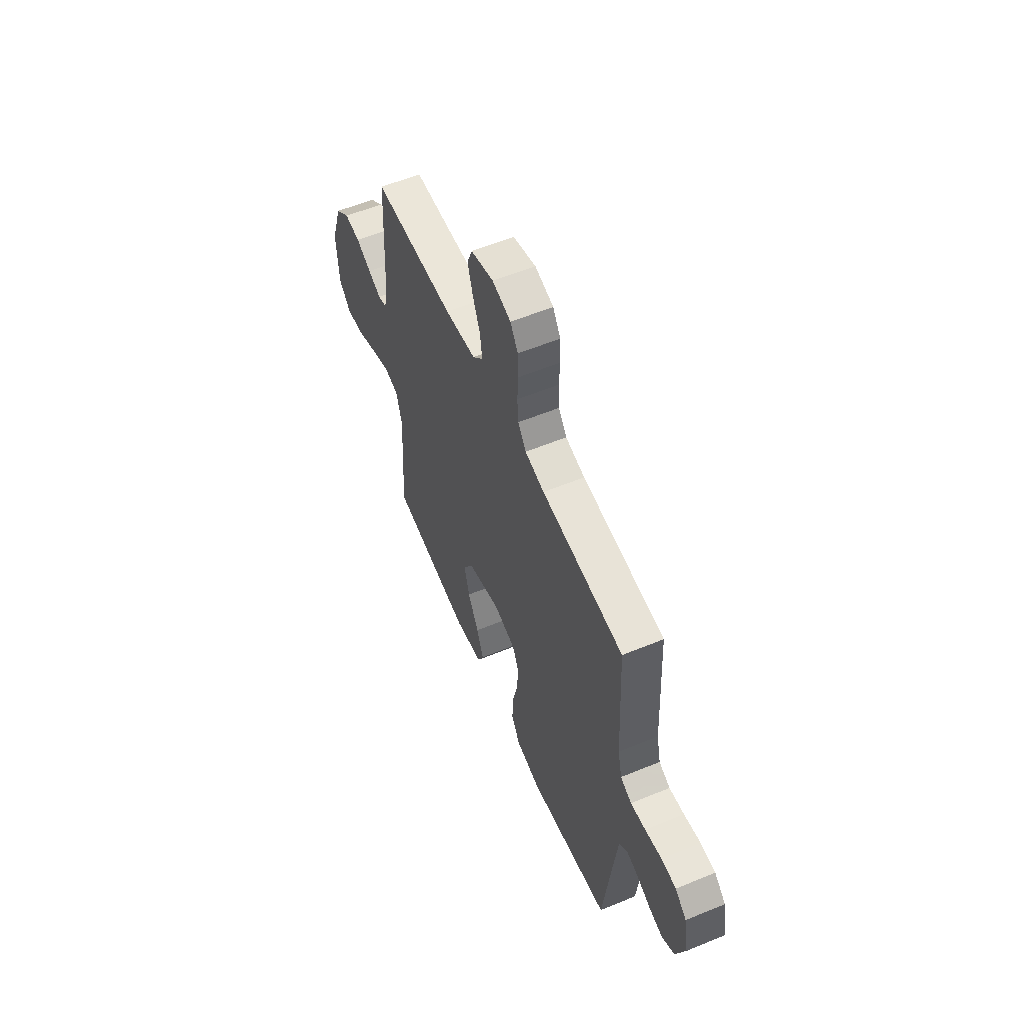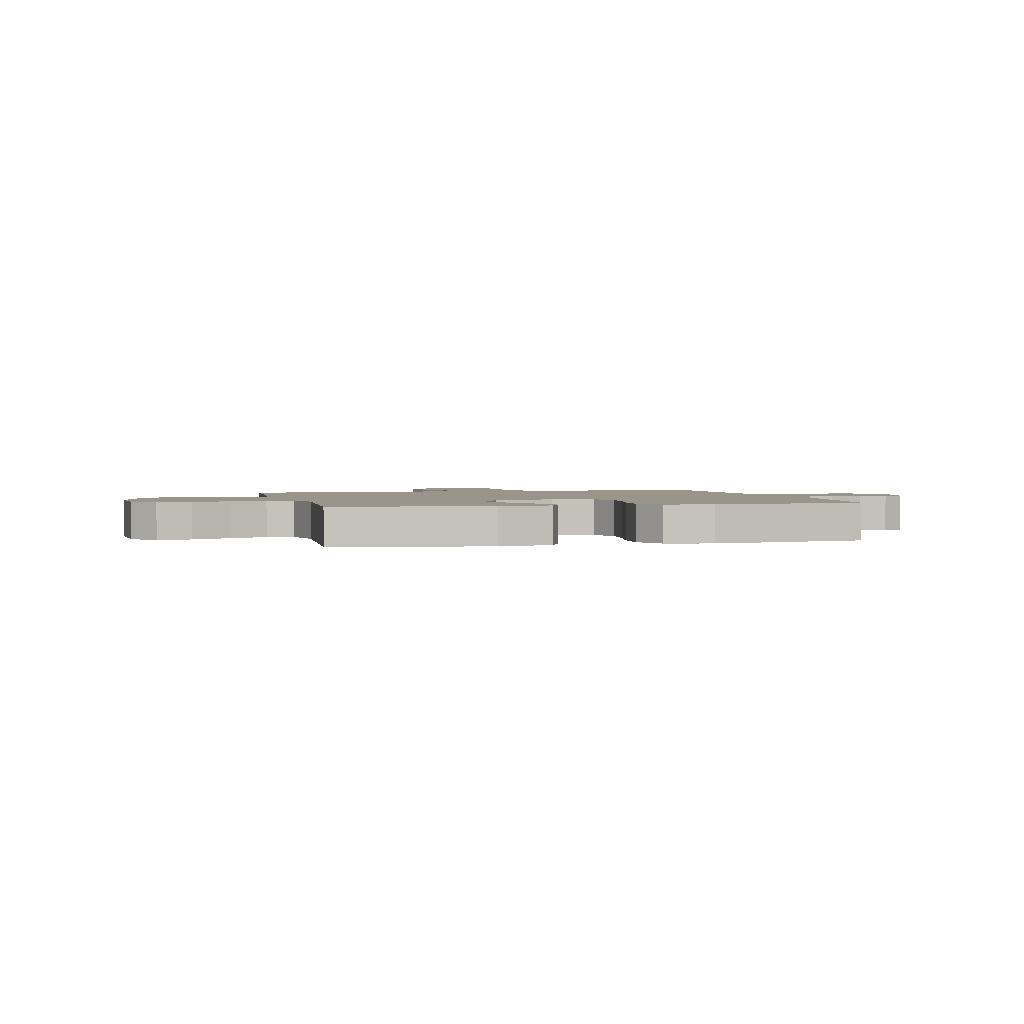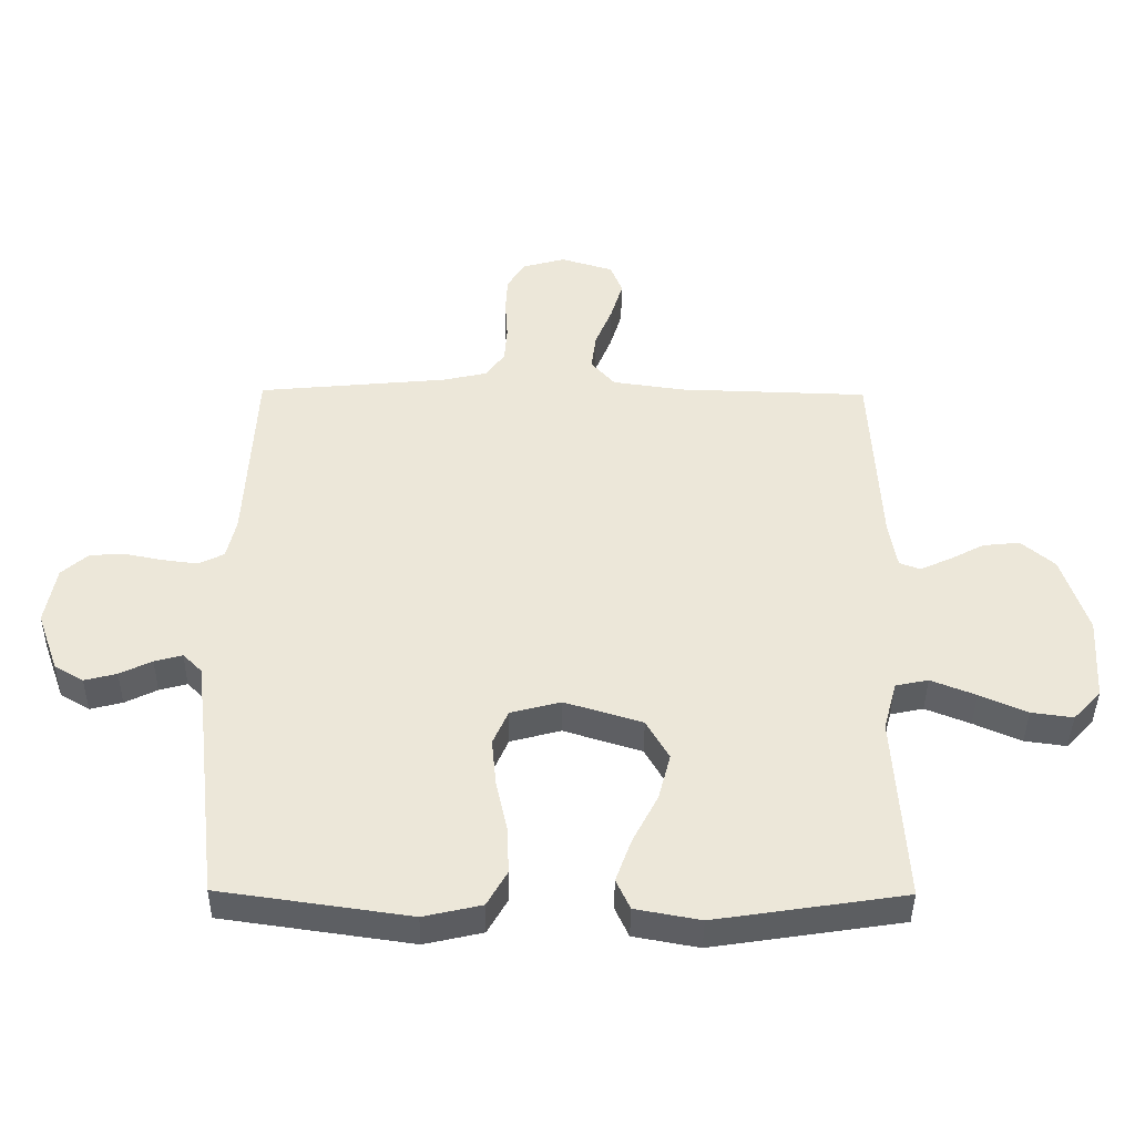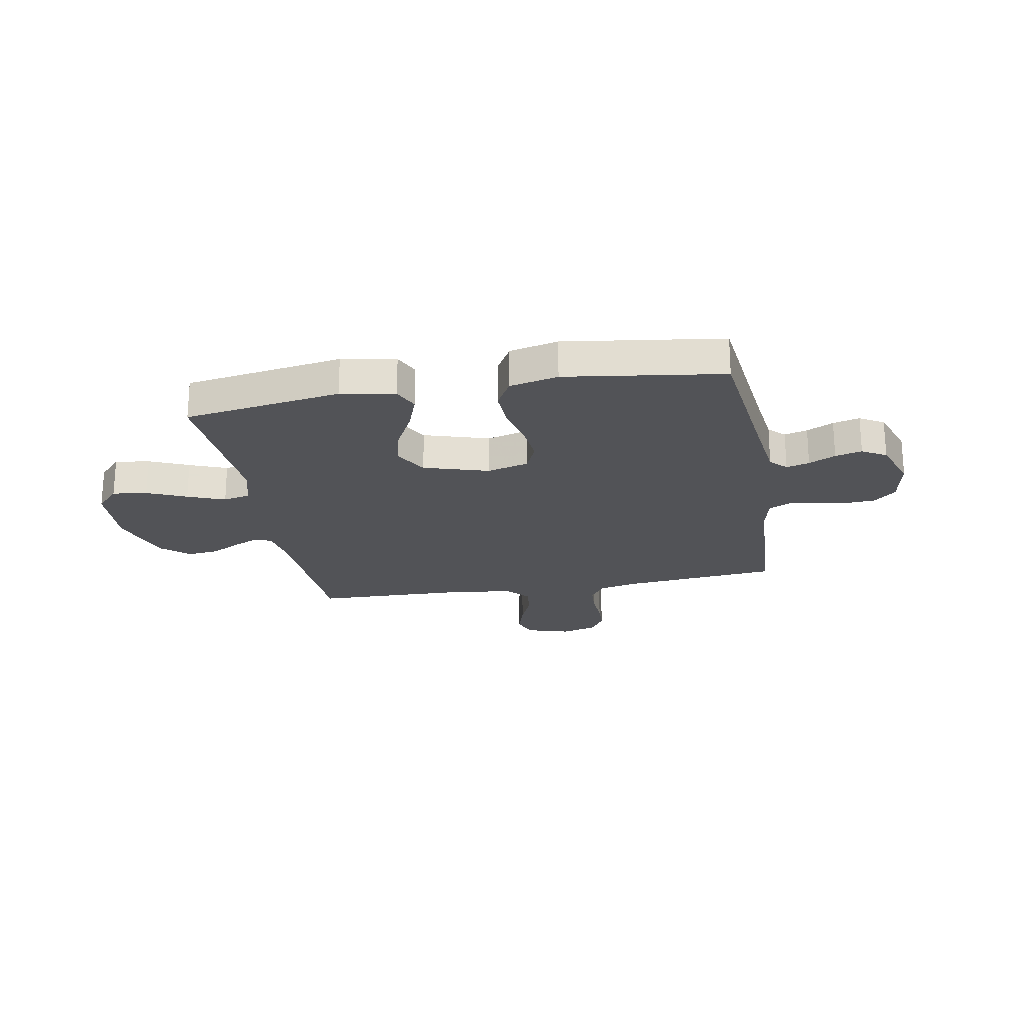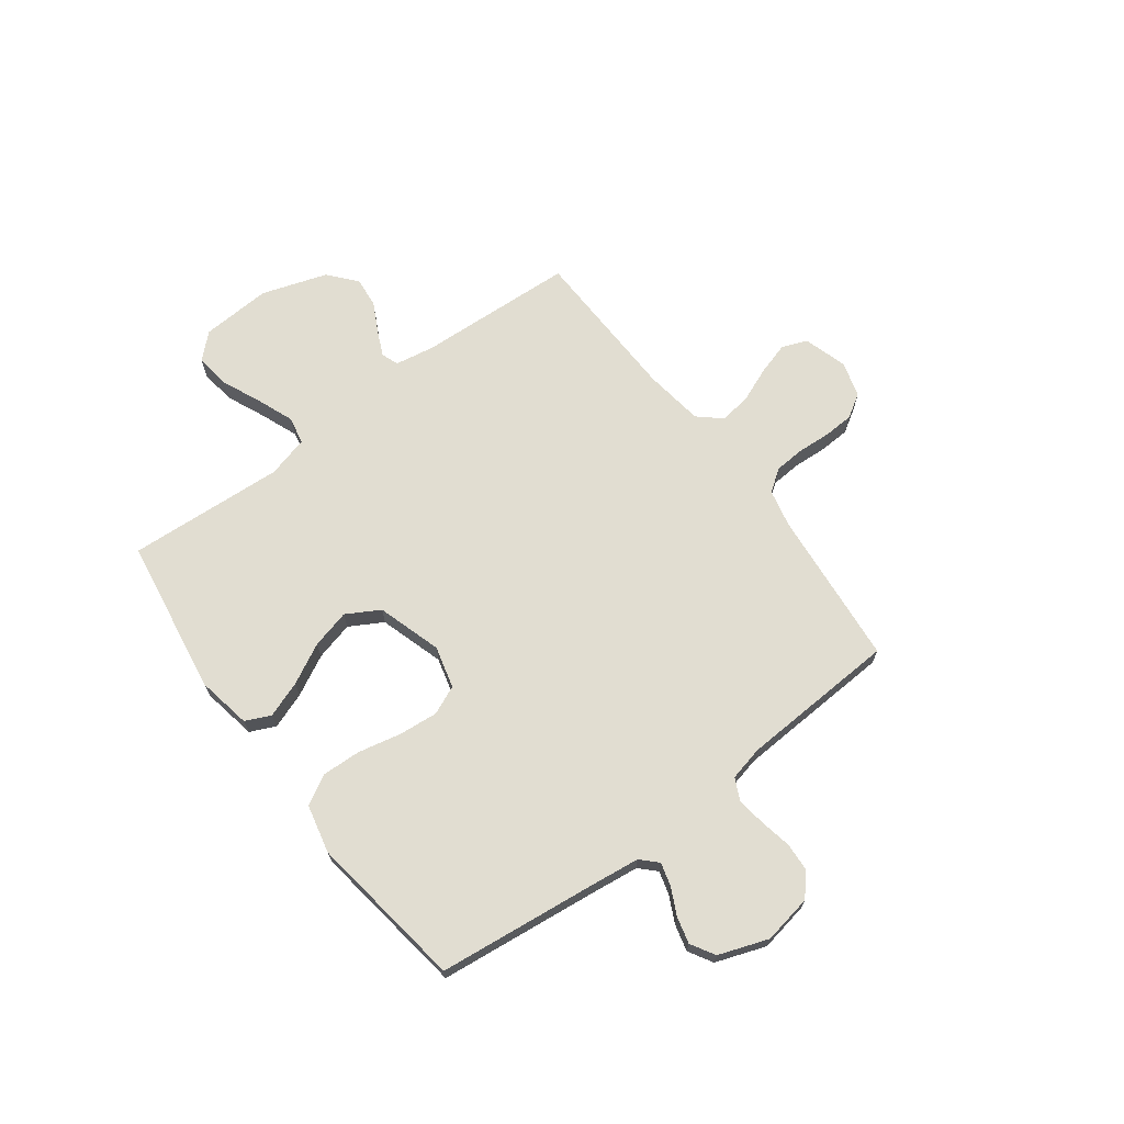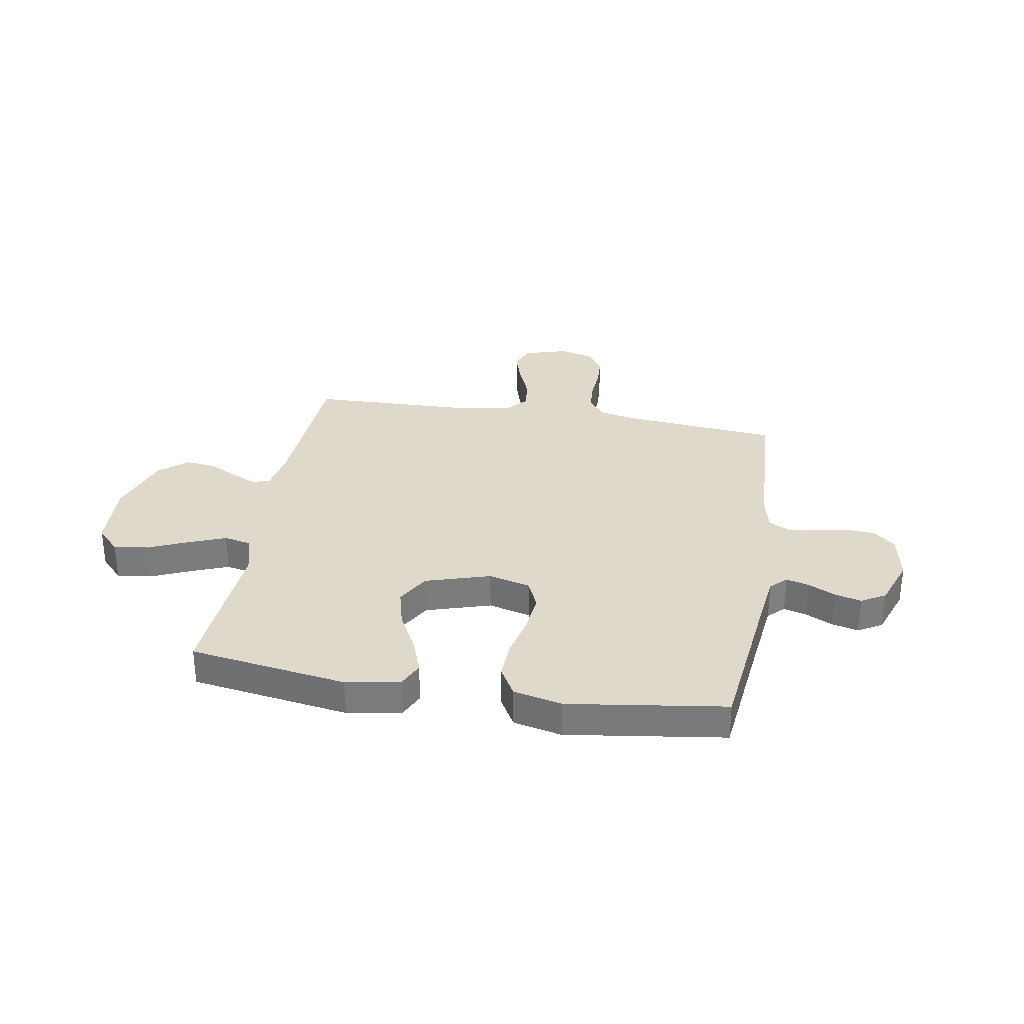
<metadata>
{"format":"obj","ext":"obj","renderer":"f3d","projection":"perspective","resolution":1024,"background":"white","views":[{"elev":57.9,"azim":-113.1,"up":"+Z"},{"elev":2.0,"azim":166.3,"up":"+Y"},{"elev":-41.4,"azim":-0.6,"up":"+Z"},{"elev":-22.4,"azim":-169.7,"up":"+Y"},{"elev":68.8,"azim":-126.8,"up":"+Y"},{"elev":31.7,"azim":-170.3,"up":"+Y"}]}
</metadata>
<code>
v 0.5 0.07 0.5
v 0.516 0.07 0.2
v 0.529 0.07 0.125
v 0.562 0.07 0.113
v 0.61 0.07 0.135
v 0.666 0.07 0.164
v 0.724 0.07 0.17
v 0.777 0.07 0.125
v 0.818 0.07 0
v 0.81 0.07 -0.134
v 0.766 0.07 -0.181
v 0.7 0.07 -0.172
v 0.625 0.07 -0.139
v 0.554 0.07 -0.111
v 0.502 0.07 -0.122
v 0.481 0.07 -0.2
v 0.5 0.07 -0.5
v 0.2 0.07 -0.546
v 0.097 0.07 -0.527
v 0.075 0.07 -0.479
v 0.1 0.07 -0.41
v 0.14 0.07 -0.333
v 0.159 0.07 -0.259
v 0.123 0.07 -0.196
v 0 0.07 -0.158
v -0.08 0.07 -0.179
v -0.104 0.07 -0.234
v -0.097 0.07 -0.309
v -0.079 0.07 -0.391
v -0.076 0.07 -0.466
v -0.108 0.07 -0.522
v -0.2 0.07 -0.543
v -0.5 0.07 -0.5
v -0.534 0.07 -0.2
v -0.546 0.07 -0.102
v -0.576 0.07 -0.072
v -0.62 0.07 -0.084
v -0.671 0.07 -0.109
v -0.722 0.07 -0.122
v -0.768 0.07 -0.095
v -0.802 0.07 0
v -0.785 0.07 0.093
v -0.743 0.07 0.13
v -0.688 0.07 0.133
v -0.627 0.07 0.121
v -0.572 0.07 0.114
v -0.531 0.07 0.134
v -0.516 0.07 0.2
v -0.5 0.07 0.5
v -0.2 0.07 0.528
v -0.129 0.07 0.544
v -0.099 0.07 0.586
v -0.095 0.07 0.644
v -0.099 0.07 0.708
v -0.096 0.07 0.766
v -0.068 0.07 0.811
v 0 0.07 0.83
v 0.083 0.07 0.805
v 0.102 0.07 0.757
v 0.083 0.07 0.694
v 0.056 0.07 0.628
v 0.048 0.07 0.568
v 0.086 0.07 0.525
v 0.2 0.07 0.509
v 0.5 0 0.5
v 0.516 0 0.2
v 0.529 0 0.125
v 0.562 0 0.113
v 0.61 0 0.135
v 0.666 0 0.164
v 0.724 0 0.17
v 0.777 0 0.125
v 0.818 0 0
v 0.81 0 -0.134
v 0.766 0 -0.181
v 0.7 0 -0.172
v 0.625 0 -0.139
v 0.554 0 -0.111
v 0.502 0 -0.122
v 0.481 0 -0.2
v 0.5 0 -0.5
v 0.2 0 -0.546
v 0.097 0 -0.527
v 0.075 0 -0.479
v 0.1 0 -0.41
v 0.14 0 -0.333
v 0.159 0 -0.259
v 0.123 0 -0.196
v 0 0 -0.158
v -0.08 0 -0.179
v -0.104 0 -0.234
v -0.097 0 -0.309
v -0.079 0 -0.391
v -0.076 0 -0.466
v -0.108 0 -0.522
v -0.2 0 -0.543
v -0.5 0 -0.5
v -0.534 0 -0.2
v -0.546 0 -0.102
v -0.576 0 -0.072
v -0.62 0 -0.084
v -0.671 0 -0.109
v -0.722 0 -0.122
v -0.768 0 -0.095
v -0.802 0 0
v -0.785 0 0.093
v -0.743 0 0.13
v -0.688 0 0.133
v -0.627 0 0.121
v -0.572 0 0.114
v -0.531 0 0.134
v -0.516 0 0.2
v -0.5 0 0.5
v -0.2 0 0.528
v -0.129 0 0.544
v -0.099 0 0.586
v -0.095 0 0.644
v -0.099 0 0.708
v -0.096 0 0.766
v -0.068 0 0.811
v 0 0 0.83
v 0.083 0 0.805
v 0.102 0 0.757
v 0.083 0 0.694
v 0.056 0 0.628
v 0.048 0 0.568
v 0.086 0 0.525
v 0.2 0 0.509
f 58 59 60 61
f 56 57 58 61
f 56 61 62
f 53 54 55 56
f 52 53 56 62
f 51 52 62 63
f 48 49 50
f 47 48 50 51
f 42 43 44 45
f 42 45 46
f 41 42 46
f 40 41 46 47
f 37 38 39 40
f 36 37 40 47
f 31 32 33 34
f 31 34 35
f 28 29 30 31
f 27 28 31 35
f 26 27 35 36
f 19 20 21 22
f 19 22 23
f 16 17 18 19
f 15 16 19 23
f 10 11 12 13
f 10 13 14
f 9 10 14
f 8 9 14 15
f 5 6 7 8
f 4 5 8 15
f 64 1 2
f 64 2 3
f 63 64 3
f 51 63 3
f 47 51 3
f 25 26 36 47
f 24 25 47 3
f 15 23 24
f 3 4 15 24
f 125 124 123 122
f 125 122 121 120
f 126 125 120
f 120 119 118 117
f 126 120 117 116
f 127 126 116 115
f 114 113 112
f 115 114 112 111
f 109 108 107 106
f 110 109 106
f 110 106 105
f 111 110 105 104
f 104 103 102 101
f 111 104 101 100
f 98 97 96 95
f 99 98 95
f 95 94 93 92
f 99 95 92 91
f 100 99 91 90
f 86 85 84 83
f 87 86 83
f 83 82 81 80
f 87 83 80 79
f 77 76 75 74
f 78 77 74
f 78 74 73
f 79 78 73 72
f 72 71 70 69
f 79 72 69 68
f 66 65 128
f 67 66 128
f 67 128 127
f 67 127 115
f 67 115 111
f 111 100 90 89
f 67 111 89 88
f 88 87 79
f 88 79 68 67
f 1 65 66 2
f 2 66 67 3
f 3 67 68 4
f 4 68 69 5
f 5 69 70 6
f 6 70 71 7
f 7 71 72 8
f 8 72 73 9
f 9 73 74 10
f 10 74 75 11
f 11 75 76 12
f 12 76 77 13
f 13 77 78 14
f 14 78 79 15
f 15 79 80 16
f 16 80 81 17
f 17 81 82 18
f 18 82 83 19
f 19 83 84 20
f 20 84 85 21
f 21 85 86 22
f 22 86 87 23
f 23 87 88 24
f 24 88 89 25
f 25 89 90 26
f 26 90 91 27
f 27 91 92 28
f 28 92 93 29
f 29 93 94 30
f 30 94 95 31
f 31 95 96 32
f 32 96 97 33
f 33 97 98 34
f 34 98 99 35
f 35 99 100 36
f 36 100 101 37
f 37 101 102 38
f 38 102 103 39
f 39 103 104 40
f 40 104 105 41
f 41 105 106 42
f 42 106 107 43
f 43 107 108 44
f 44 108 109 45
f 45 109 110 46
f 46 110 111 47
f 47 111 112 48
f 48 112 113 49
f 49 113 114 50
f 50 114 115 51
f 51 115 116 52
f 52 116 117 53
f 53 117 118 54
f 54 118 119 55
f 55 119 120 56
f 56 120 121 57
f 57 121 122 58
f 58 122 123 59
f 59 123 124 60
f 60 124 125 61
f 61 125 126 62
f 62 126 127 63
f 63 127 128 64
f 64 128 65 1

</code>
